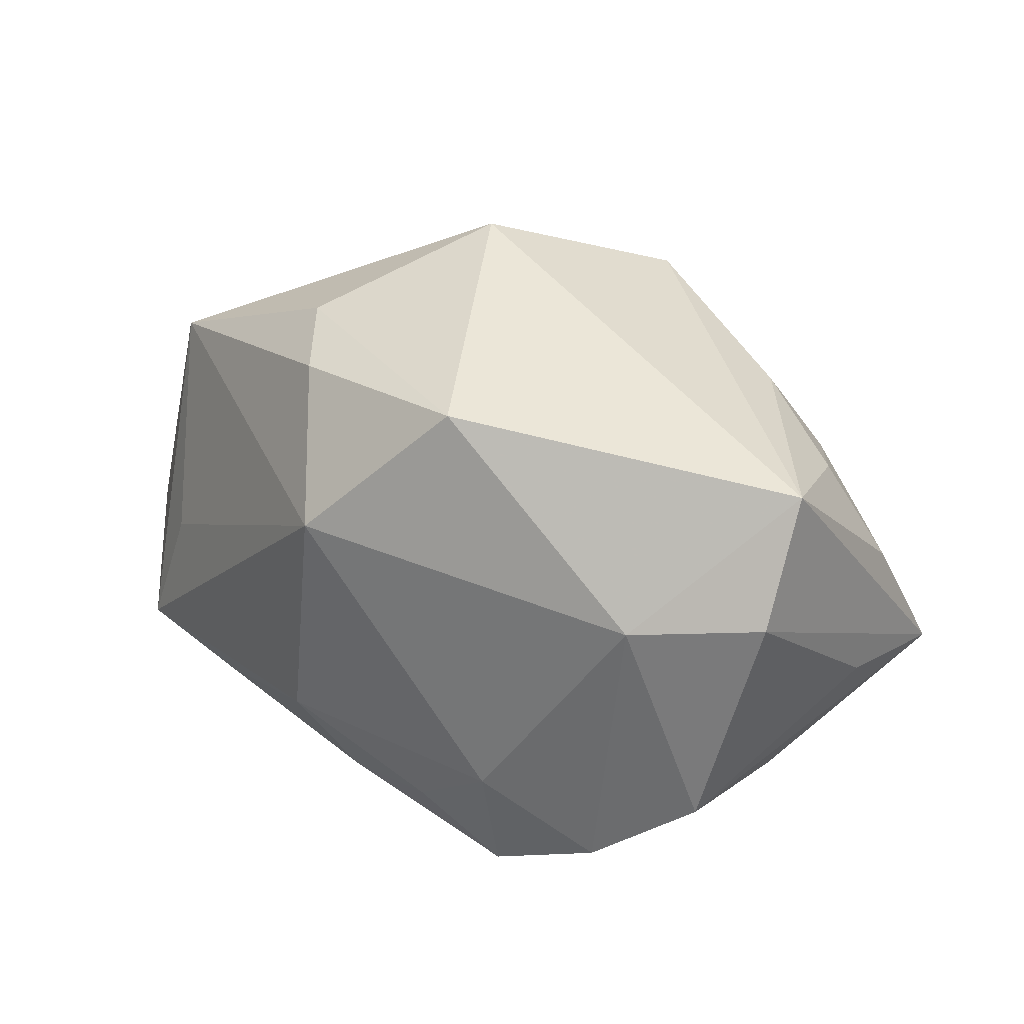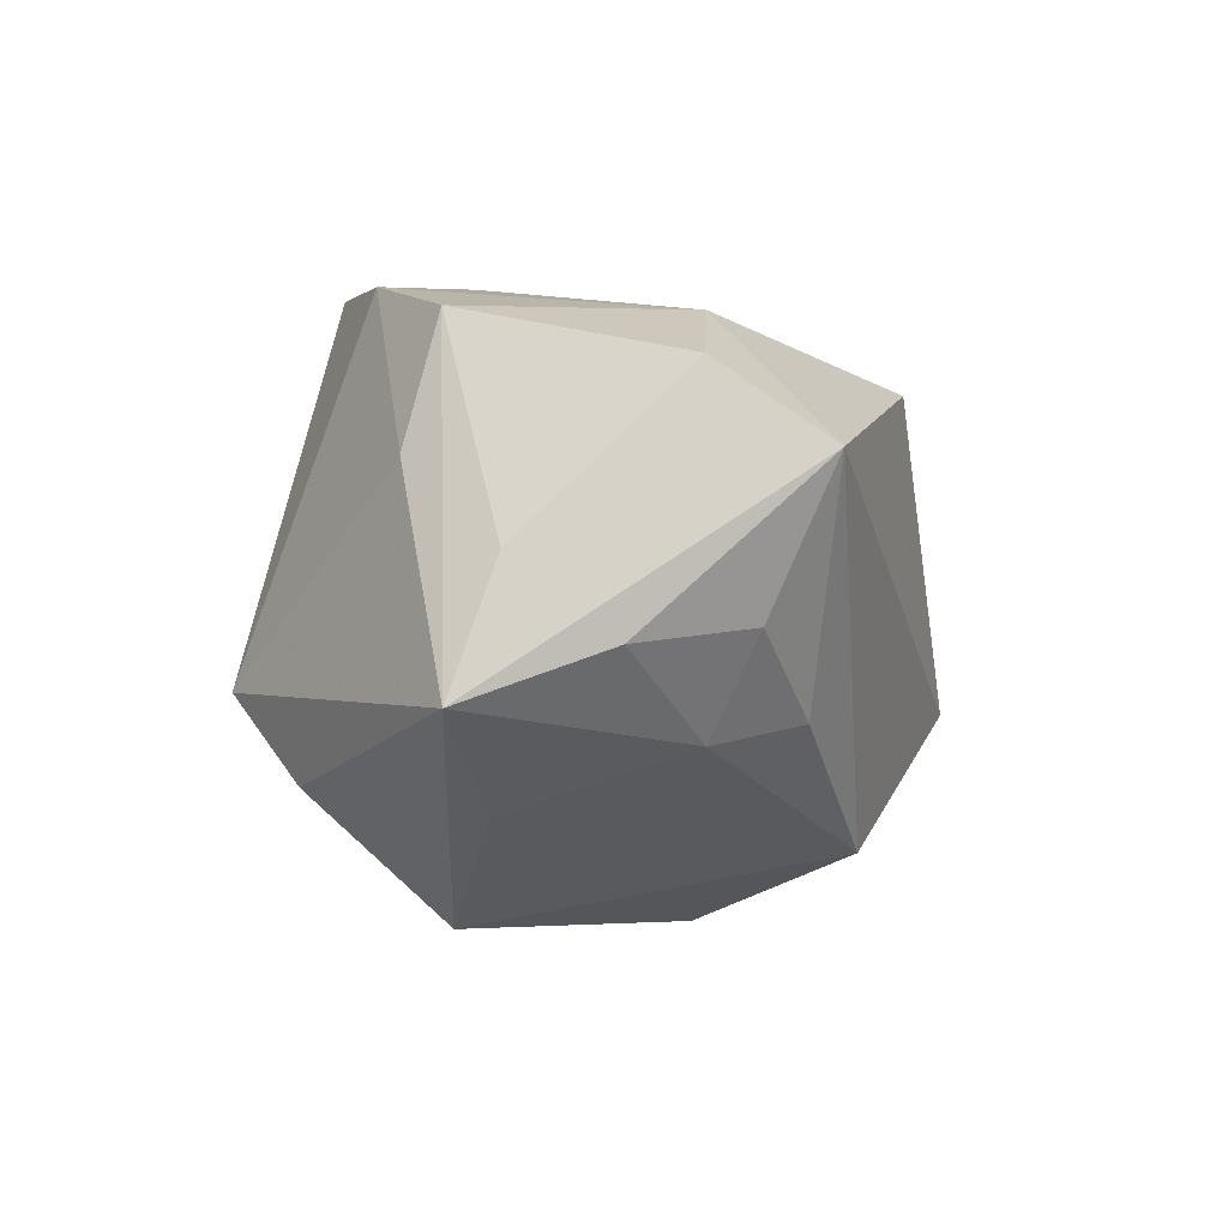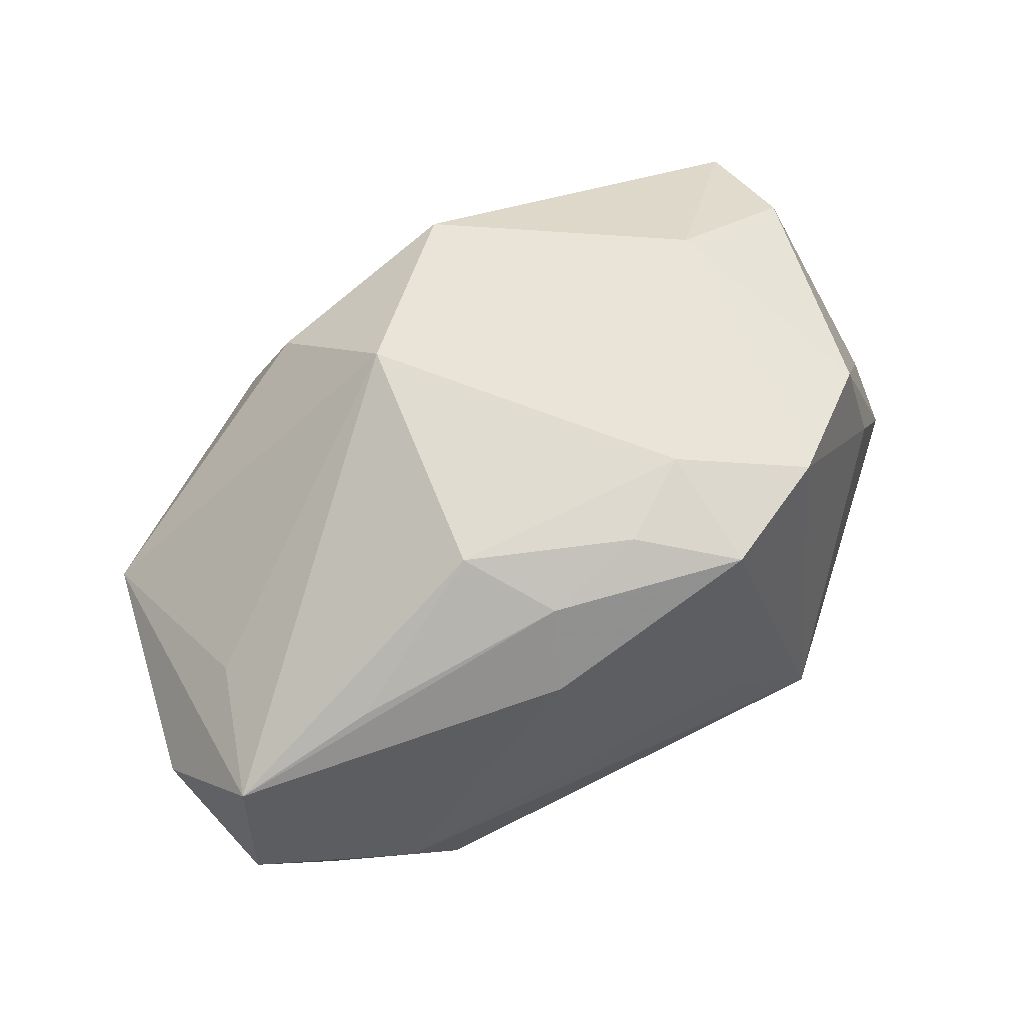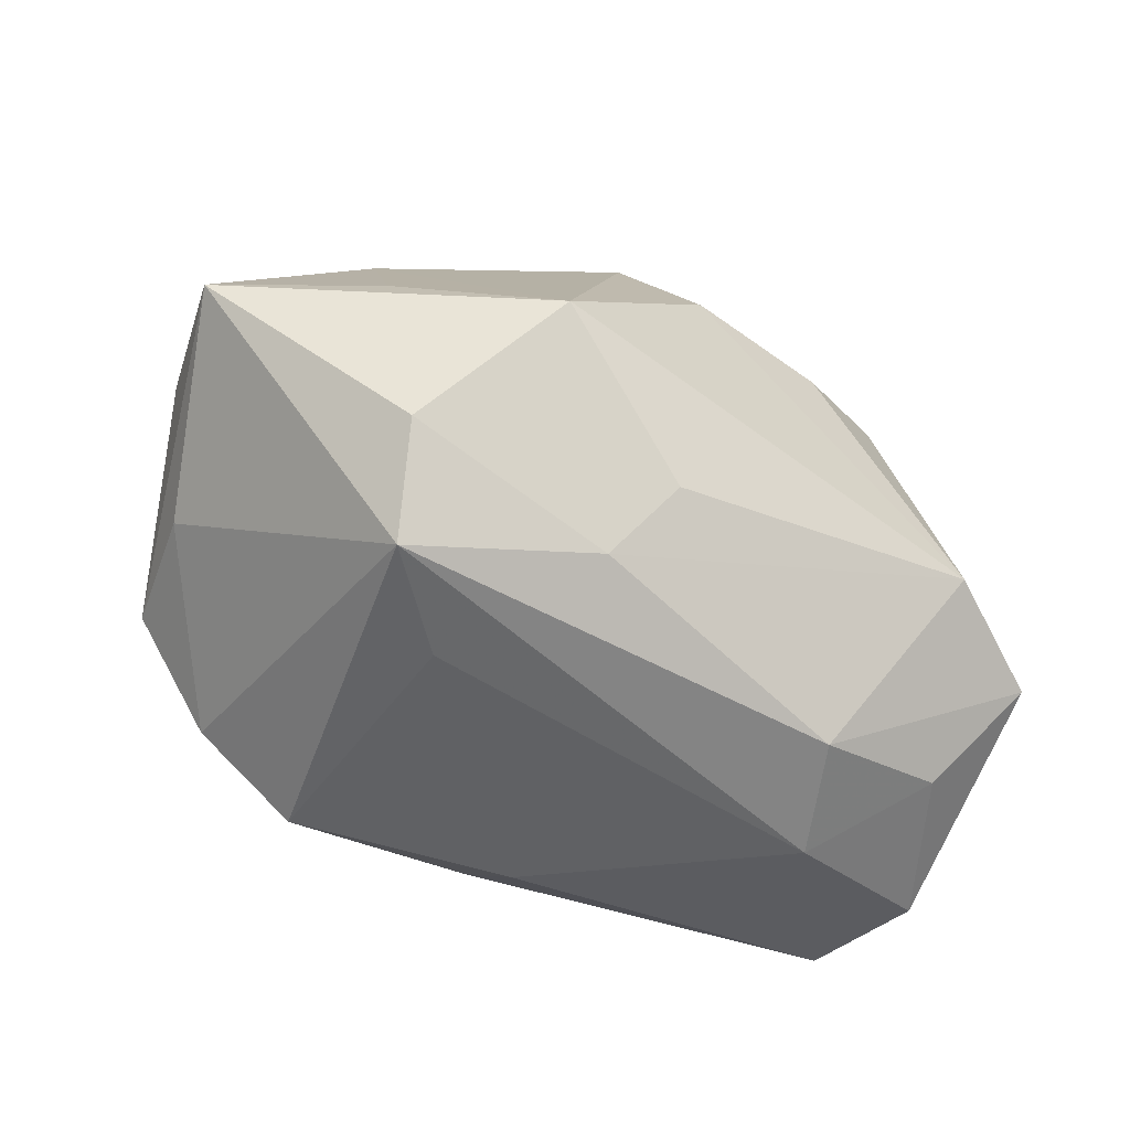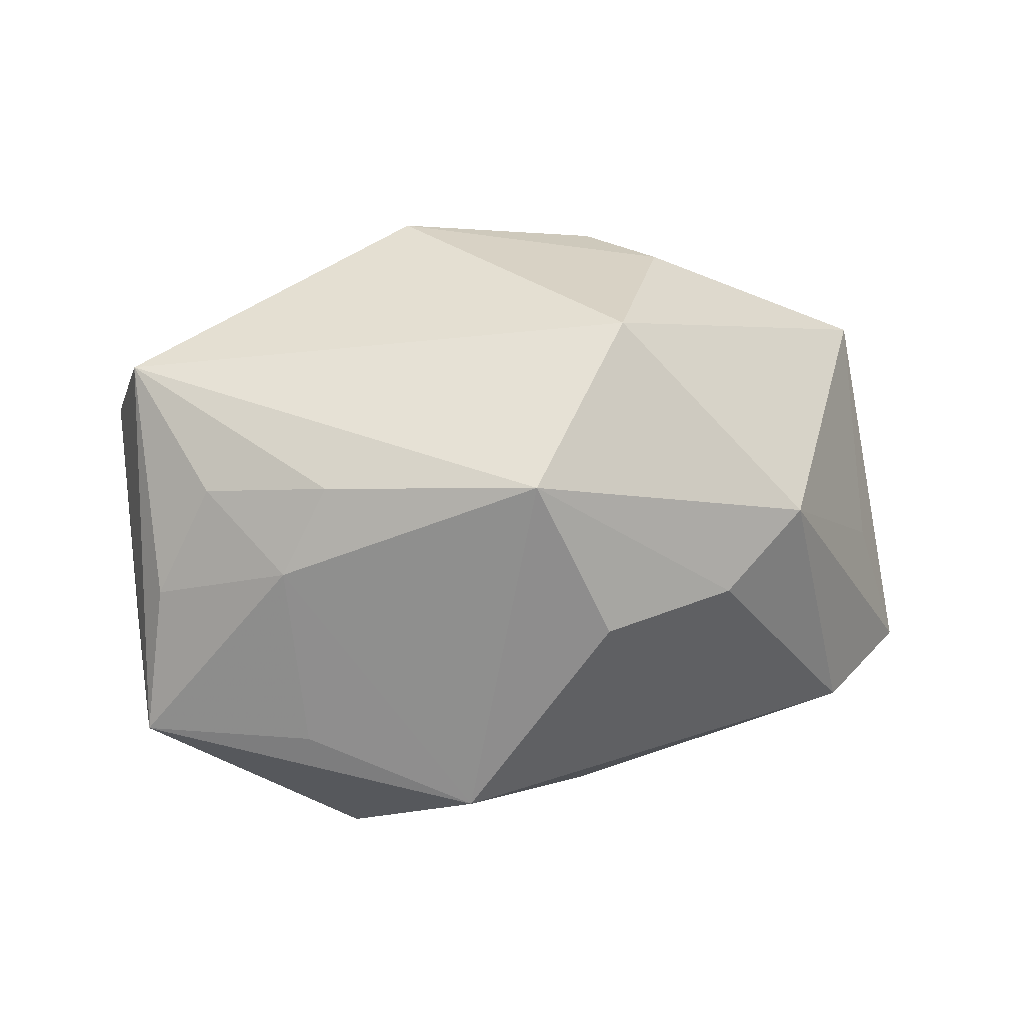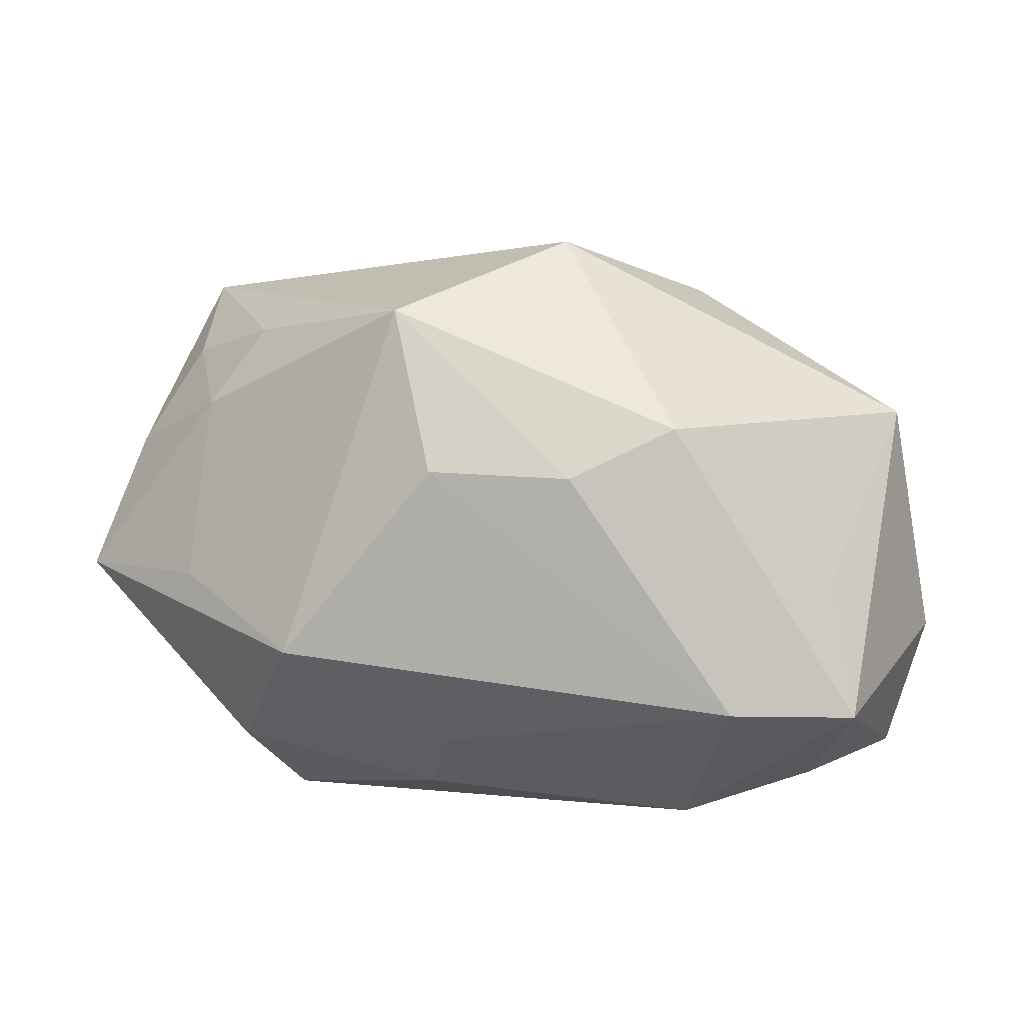
<metadata>
{"format":"obj","ext":"obj","renderer":"f3d","projection":"perspective","resolution":1024,"background":"white","views":[{"elev":39.4,"azim":30.1,"up":"+Y"},{"elev":-3.9,"azim":99.5,"up":"+Z"},{"elev":72.1,"azim":-25.9,"up":"+Z"},{"elev":-61.4,"azim":148.3,"up":"+Y"},{"elev":41.1,"azim":156.4,"up":"+Y"},{"elev":7.4,"azim":-166.8,"up":"+Y"}]}
</metadata>
<code>
v -0.009748 0.00719 -0.02246
v 0.03449 5.535e-05 0.001581
v 0.02464 0.01172 -0.01069
v 0.02128 0.01136 0.01876
v 0.02081 -0.01692 -0.01333
v 0.01388 -0.007624 -0.02329
v -0.01768 0.01105 -0.01969
v 0.00573 0.02018 -0.01804
v 0.001201 -0.01544 -0.01793
v -0.003456 -0.01359 0.02104
v -0.02016 -0.01359 0.01665
v 0.03043 0.02128 0.008075
v -0.03189 -0.01456 0.01289
v 0.001529 0.007556 -0.02322
v -0.01247 0.02051 0.0117
v -0.02119 -0.02274 9.48e-06
v -0.005199 -0.01849 0.01619
v 0.02509 -0.002636 -0.01541
v 0.03681 -0.00308 -0.008486
v -0.03385 0.01109 0.0008546
v -0.016 0.02133 0.005214
v 0.004202 -0.02037 -0.01275
v 0.02015 0.01804 -0.009125
v 0.02826 0.01588 -0.003147
v -0.01727 -0.02274 -0.008871
v 0.03007 -0.007585 0.008225
v 0.01086 -0.02164 0.0003273
v -0.02257 -0.01152 -0.02108
v 0.01158 -0.01651 0.02202
v -0.02892 -0.003731 0.0113
v -0.008331 -0.007083 0.02259
v 0.02026 -0.01182 0.0213
v 0.03095 0.01252 0.01418
v 0.004505 -0.01148 0.02282
v -0.006413 0.0257 -0.007846
v -0.03666 -0.007869 0.003923
v 0.02806 -0.005333 0.01834
v 0.01781 -0.02274 -0.006697
v -0.02966 -0.001729 -0.01229
v -0.03346 -0.01825 0.00274
v -0.006981 0.01238 0.02125
v -0.0319 -0.01234 -0.01567
v 0.003277 0.02357 0.01534
v 0.03344 0.007745 -0.004438
v -0.02765 -0.01887 -0.008285
v 0.01057 -0.006948 0.02282
f 41 13 31
f 1 28 7
f 7 8 1
f 7 28 42
f 9 28 6
f 46 4 41
f 41 31 46
f 41 4 43
f 43 4 12
f 41 43 15
f 15 43 21
f 35 8 7
f 21 43 35
f 12 8 35
f 35 43 12
f 10 17 29
f 13 17 10
f 16 13 40
f 16 17 13
f 27 38 29
f 29 17 27
f 27 16 38
f 17 16 27
f 6 8 3
f 3 18 6
f 29 38 32
f 32 46 29
f 32 37 4
f 4 46 32
f 12 4 33
f 4 37 33
f 6 28 14
f 28 1 14
f 14 8 6
f 14 1 8
f 7 42 39
f 29 46 34
f 34 46 31
f 34 10 29
f 31 10 34
f 11 31 13
f 13 10 11
f 11 10 31
f 40 42 45
f 45 16 40
f 23 8 12
f 23 3 8
f 12 33 19
f 19 44 12
f 18 3 19
f 3 44 19
f 6 18 19
f 20 15 21
f 7 39 20
f 20 39 42
f 20 35 7
f 21 35 20
f 41 15 20
f 38 16 25
f 16 45 25
f 25 42 28
f 25 45 42
f 24 44 3
f 3 23 24
f 12 44 24
f 24 23 12
f 2 33 37
f 37 19 2
f 2 19 33
f 38 19 26
f 26 19 37
f 26 32 38
f 37 32 26
f 6 19 5
f 5 19 38
f 5 9 6
f 40 13 36
f 13 20 36
f 36 42 40
f 36 20 42
f 30 13 41
f 41 20 30
f 30 20 13
f 38 25 22
f 22 5 38
f 9 5 22
f 28 9 22
f 22 25 28

</code>
